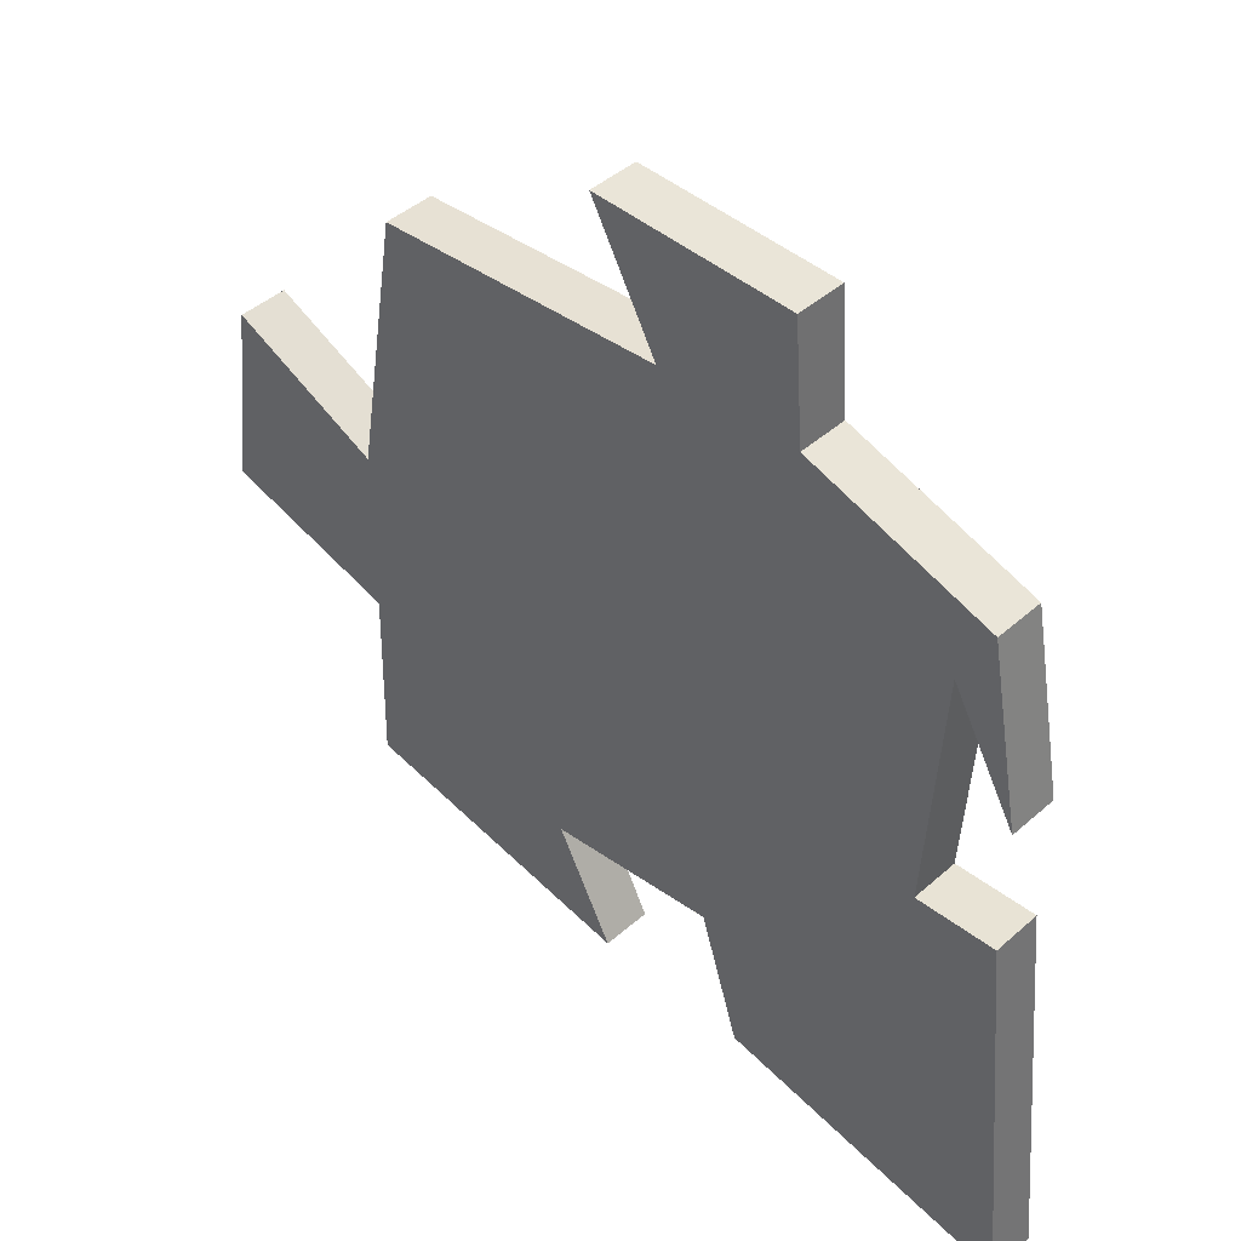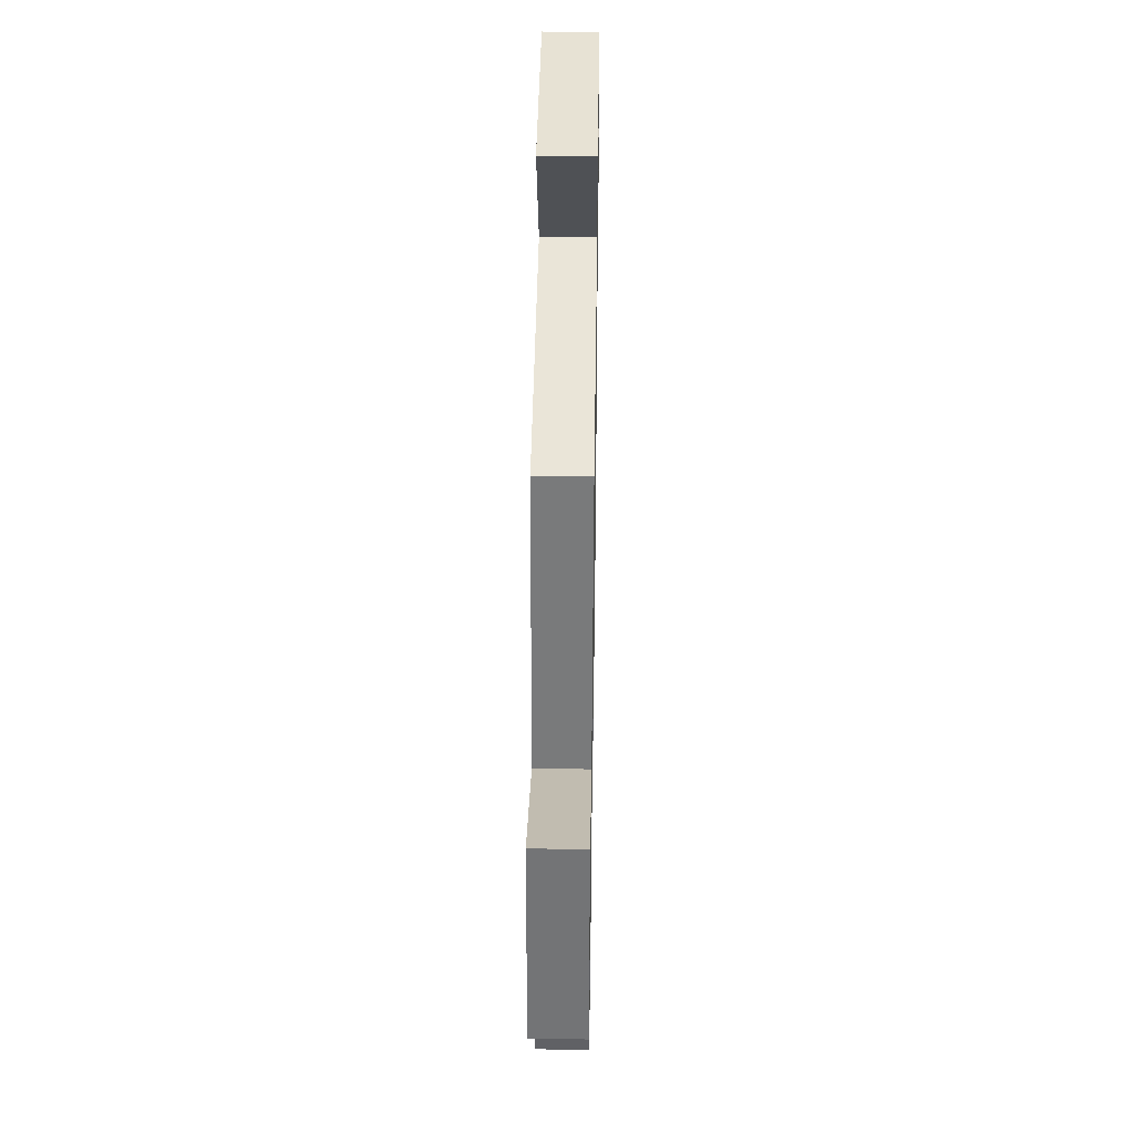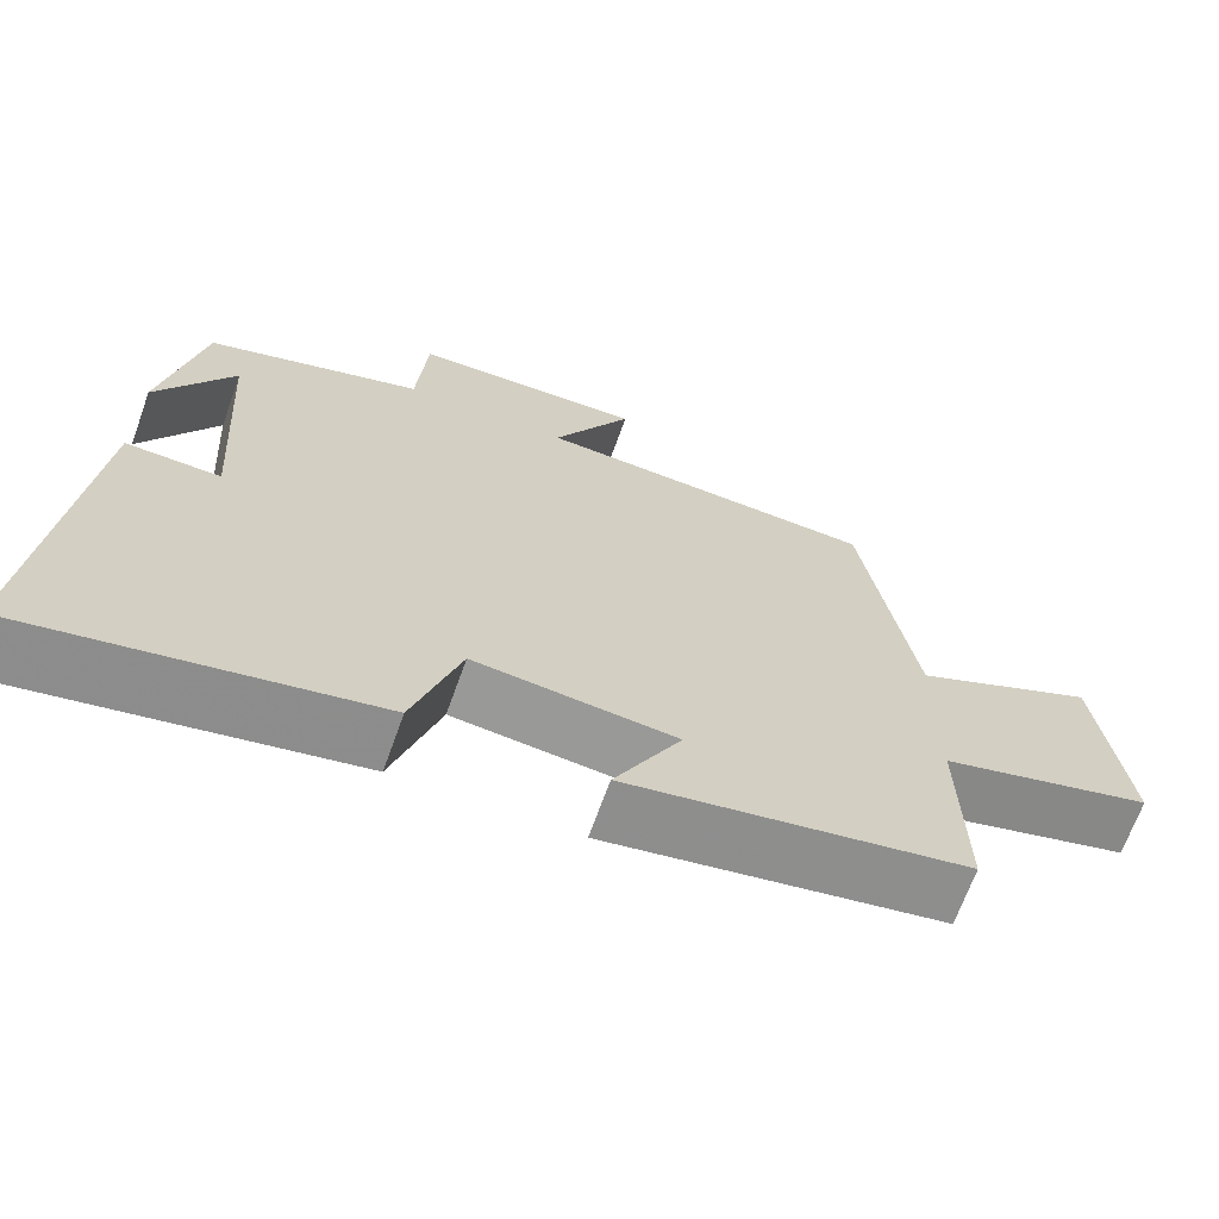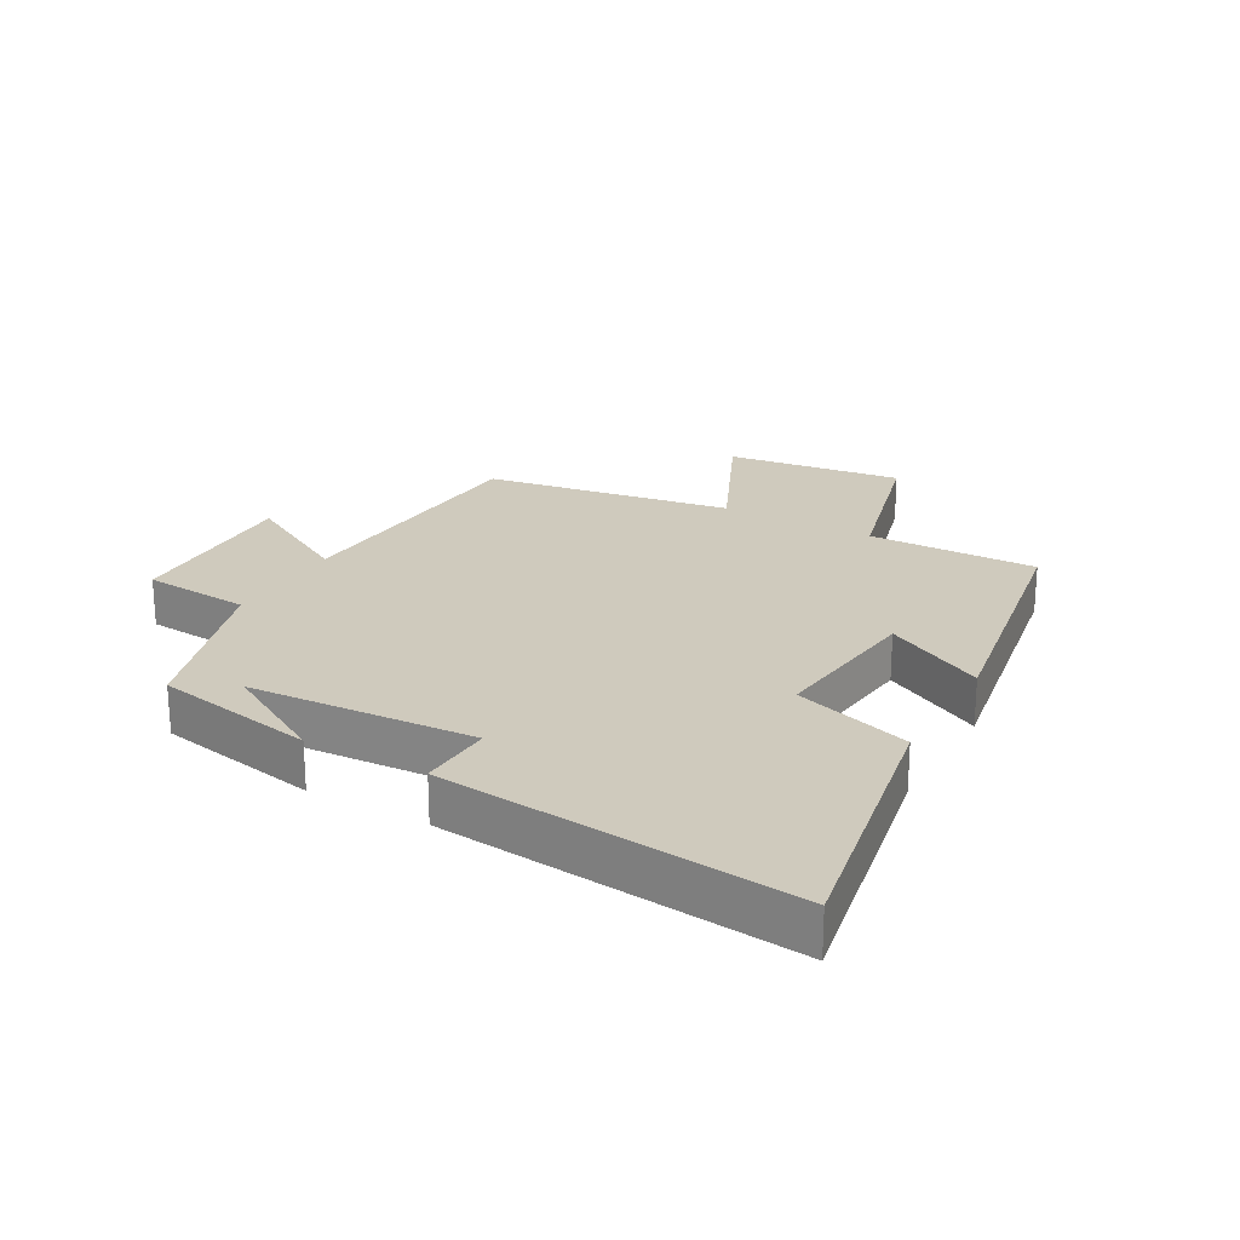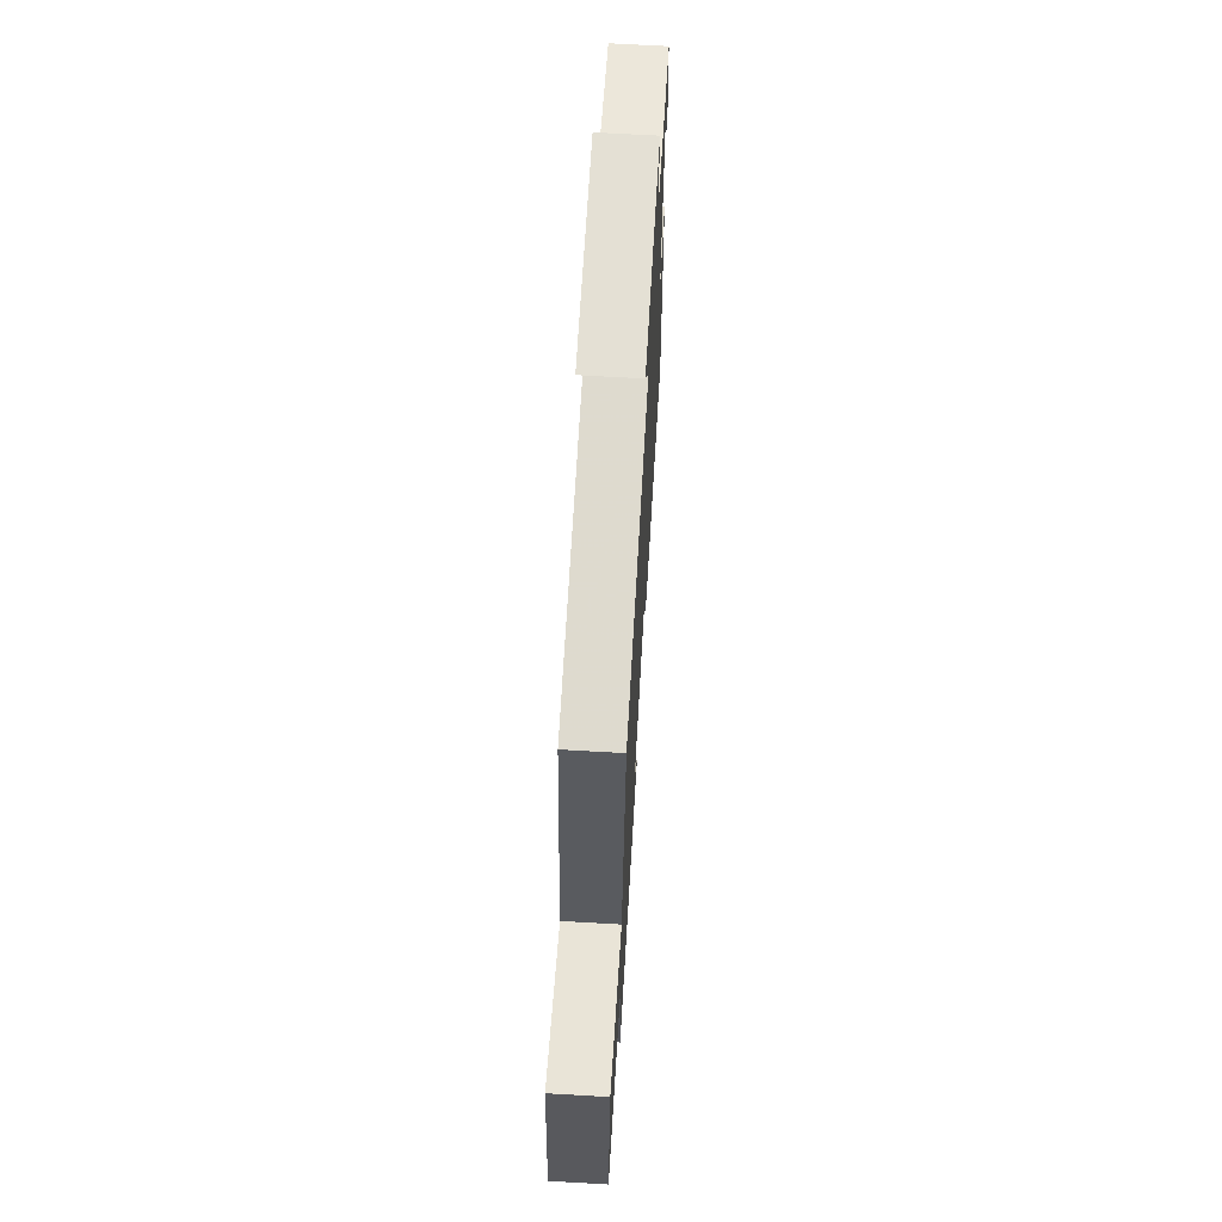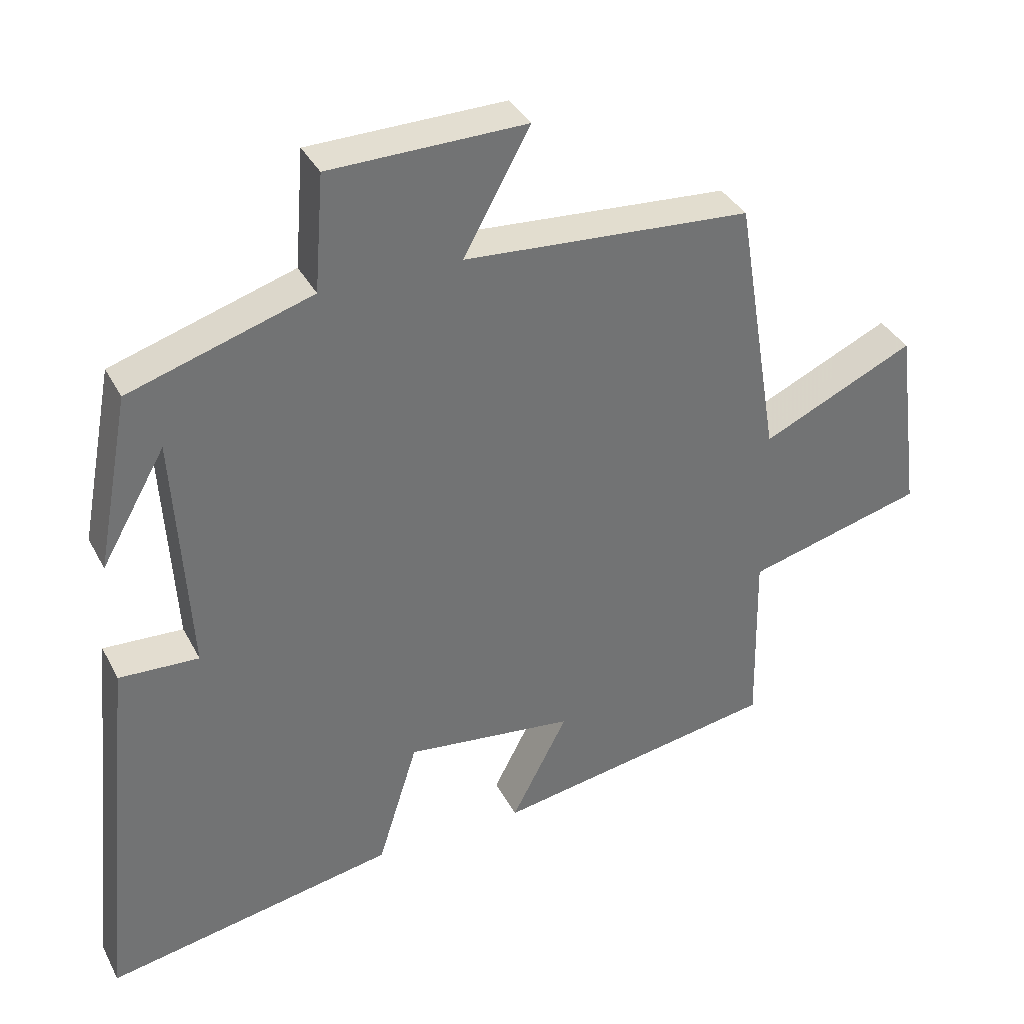
<metadata>
{"format":"obj","ext":"obj","renderer":"f3d","projection":"perspective","resolution":1024,"background":"white","views":[{"elev":43.7,"azim":44.0,"up":"+Z"},{"elev":41.2,"azim":-89.1,"up":"+Z"},{"elev":-67.7,"azim":160.3,"up":"+Z"},{"elev":23.0,"azim":119.5,"up":"+Y"},{"elev":67.2,"azim":-86.7,"up":"+Z"},{"elev":35.9,"azim":155.4,"up":"+Z"}]}
</metadata>
<code>
v -0.436 0.07 0.472
v -0.016 0.07 0.5
v -0.113 0.07 0.676
v 0.173 0.07 0.67
v 0.186 0.07 0.5
v 0.452 0.07 0.416
v 0.5 0.07 0.161
v 0.406 0.07 0.326
v 0.384 0.07 -0.03
v 0.5 0.07 -0.025
v 0.555 0.07 -0.581
v 0.131 0.07 -0.5
v 0.073 0.07 -0.315
v -0.173 0.07 -0.343
v -0.091 0.07 -0.5
v -0.505 0.07 -0.428
v -0.5 0.07 -0.162
v -0.759 0.07 -0.093
v -0.723 0.07 0.185
v -0.5 0.07 0.082
v -0.436 0 0.472
v -0.016 0 0.5
v -0.113 0 0.676
v 0.173 0 0.67
v 0.186 0 0.5
v 0.452 0 0.416
v 0.5 0 0.161
v 0.406 0 0.326
v 0.384 0 -0.03
v 0.5 0 -0.025
v 0.555 0 -0.581
v 0.131 0 -0.5
v 0.073 0 -0.315
v -0.173 0 -0.343
v -0.091 0 -0.5
v -0.505 0 -0.428
v -0.5 0 -0.162
v -0.759 0 -0.093
v -0.723 0 0.185
v -0.5 0 0.082
f 17 18 19 20
f 17 20 1 2
f 14 15 16 17
f 13 14 17 2
f 12 13 2
f 9 10 11 12
f 8 9 12 2
f 6 7 8
f 5 6 8 2
f 2 3 4 5
f 40 39 38 37
f 22 21 40 37
f 37 36 35 34
f 22 37 34 33
f 22 33 32
f 32 31 30 29
f 22 32 29 28
f 28 27 26
f 22 28 26 25
f 25 24 23 22
f 1 21 22 2
f 2 22 23 3
f 3 23 24 4
f 4 24 25 5
f 5 25 26 6
f 6 26 27 7
f 7 27 28 8
f 8 28 29 9
f 9 29 30 10
f 10 30 31 11
f 11 31 32 12
f 12 32 33 13
f 13 33 34 14
f 14 34 35 15
f 15 35 36 16
f 16 36 37 17
f 17 37 38 18
f 18 38 39 19
f 19 39 40 20
f 20 40 21 1

</code>
